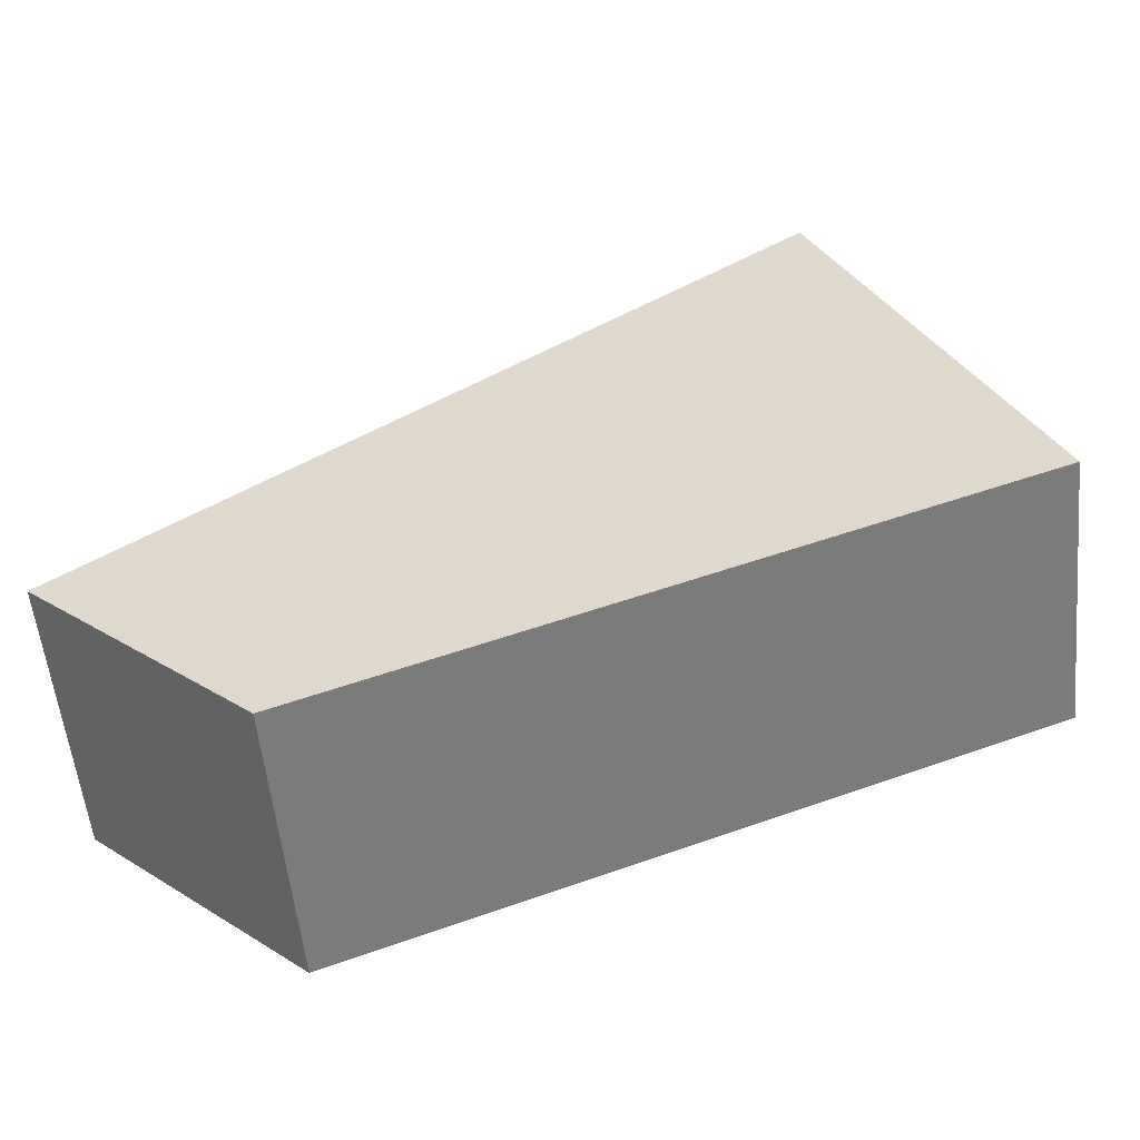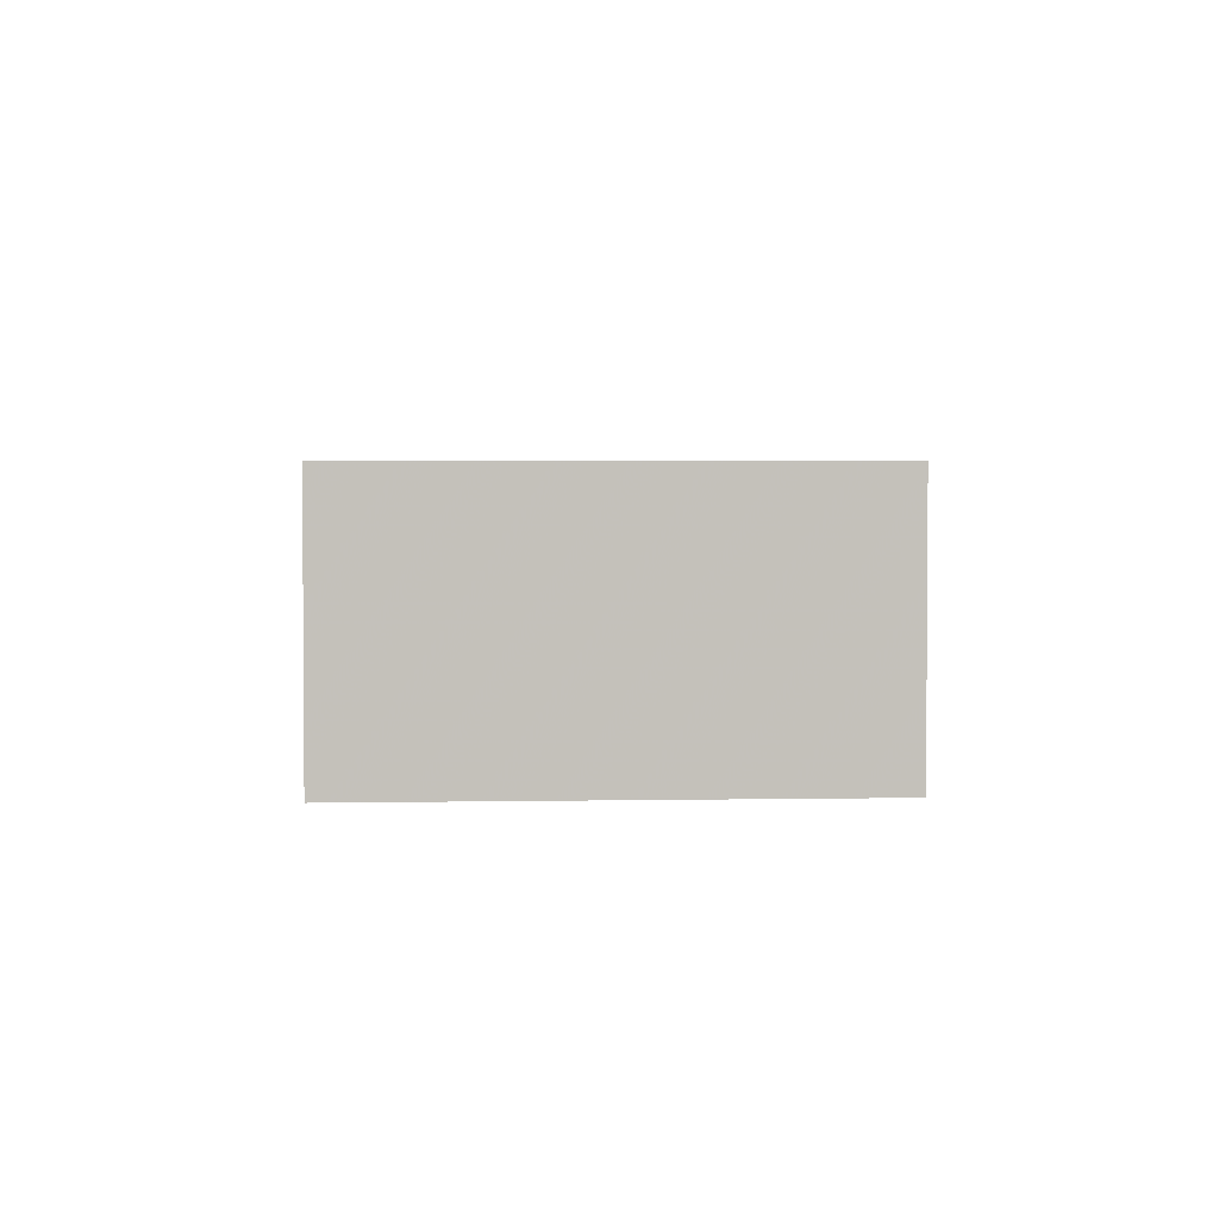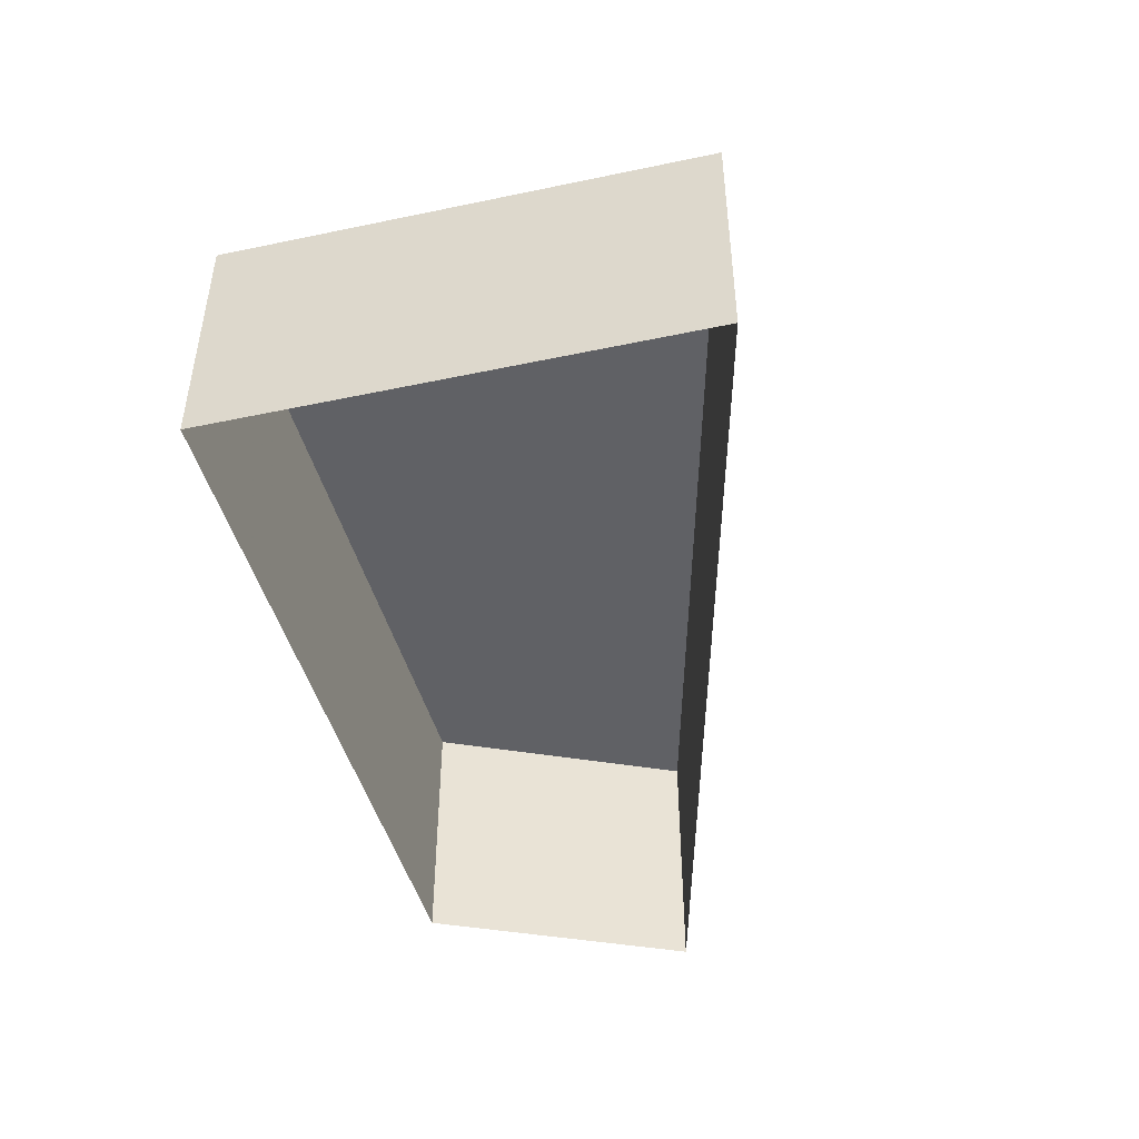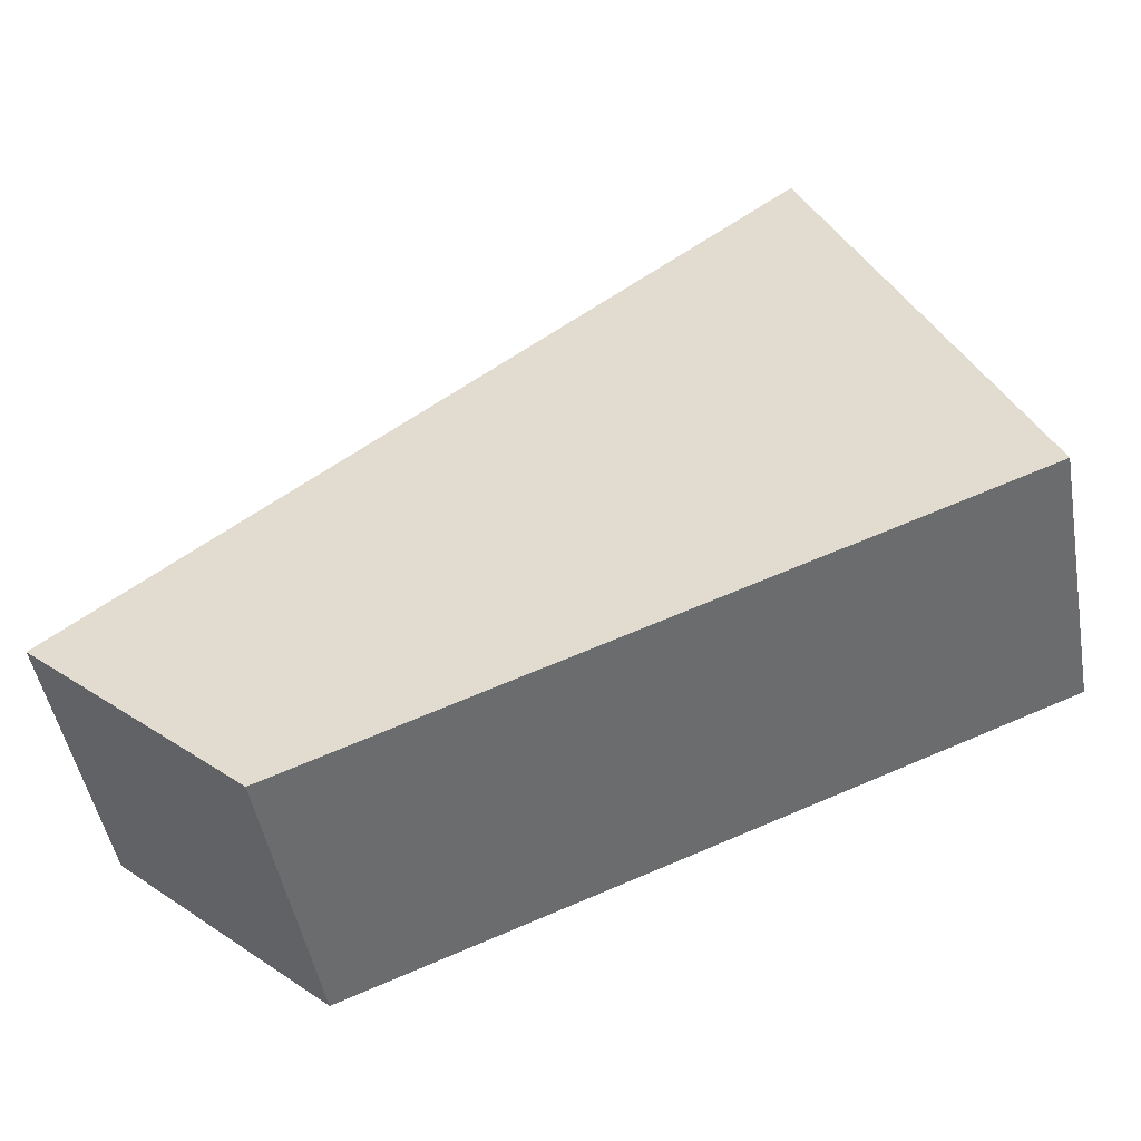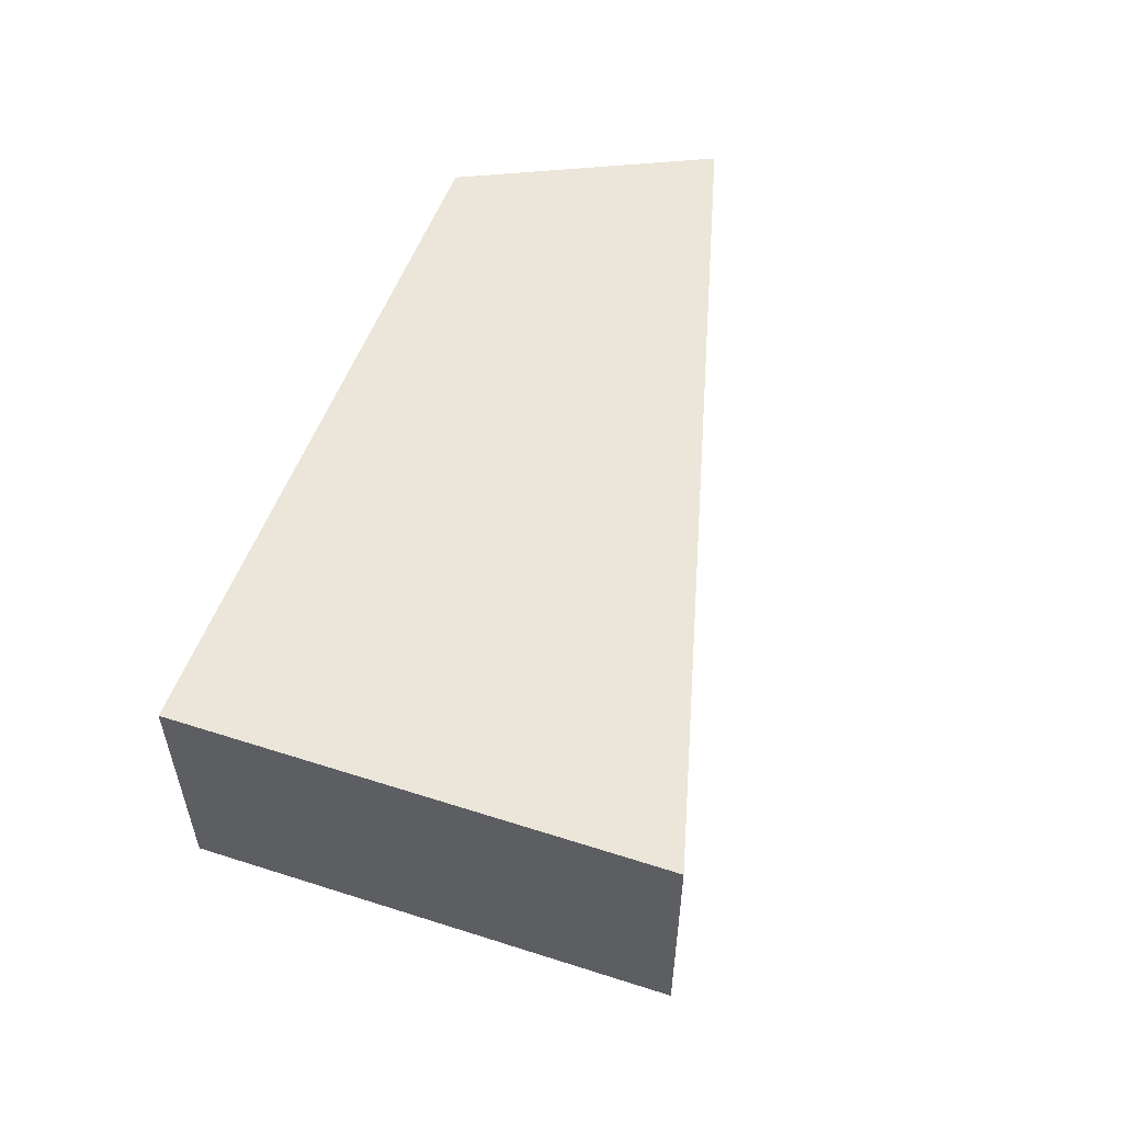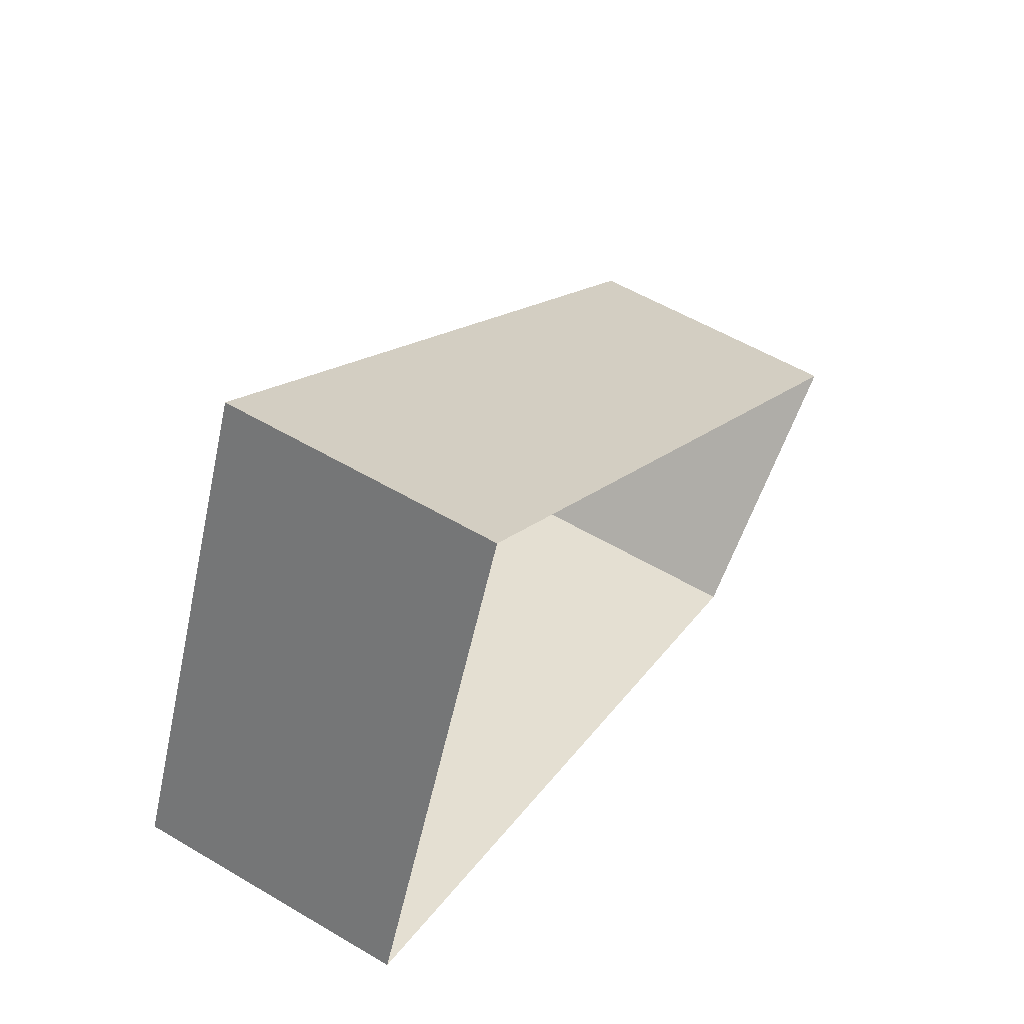
<metadata>
{"format":"obj","ext":"obj","renderer":"f3d","projection":"perspective","resolution":1024,"background":"white","views":[{"elev":-55.5,"azim":5.5,"up":"+Y"},{"elev":2.7,"azim":109.7,"up":"+Z"},{"elev":-47.5,"azim":126.8,"up":"+Z"},{"elev":-48.5,"azim":10.1,"up":"+Y"},{"elev":56.3,"azim":131.7,"up":"+Z"},{"elev":55.6,"azim":121.8,"up":"+Y"}]}
</metadata>
<code>
v -2.2e+05 -1.236e+05 38.01
v -2.2e+05 -1.236e+05 38.01
v -2.2e+05 -1.236e+05 38.01
v -2.2e+05 -1.236e+05 38.01
v -2.2e+05 -1.236e+05 40.76
v -2.2e+05 -1.236e+05 40.76
v -2.2e+05 -1.236e+05 40.76
v -2.2e+05 -1.236e+05 40.76
f 1 2 3
f 4 1 3
f 5 6 7
f 8 5 7
f 7 4 3
f 7 6 4
f 5 2 1
f 5 8 2
f 5 1 4
f 6 5 4
f 8 3 2
f 8 7 3

</code>
